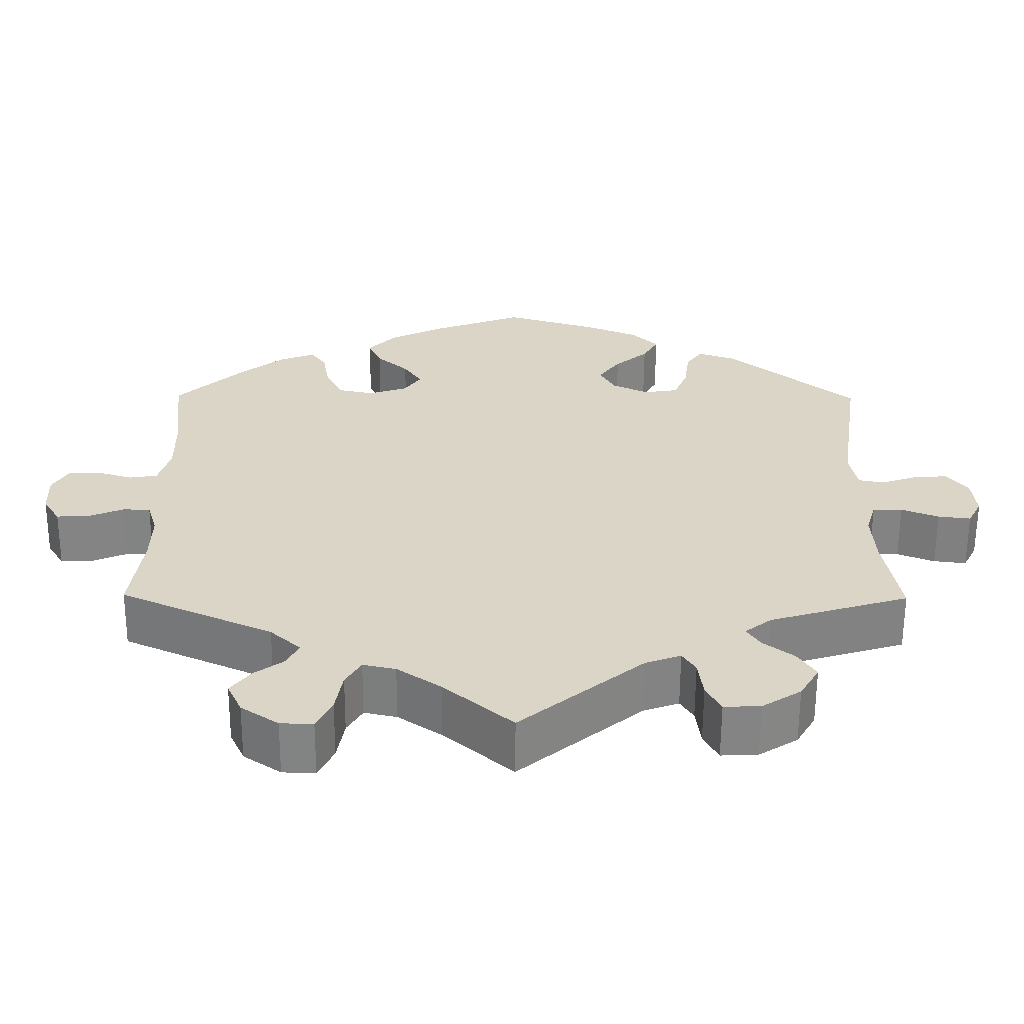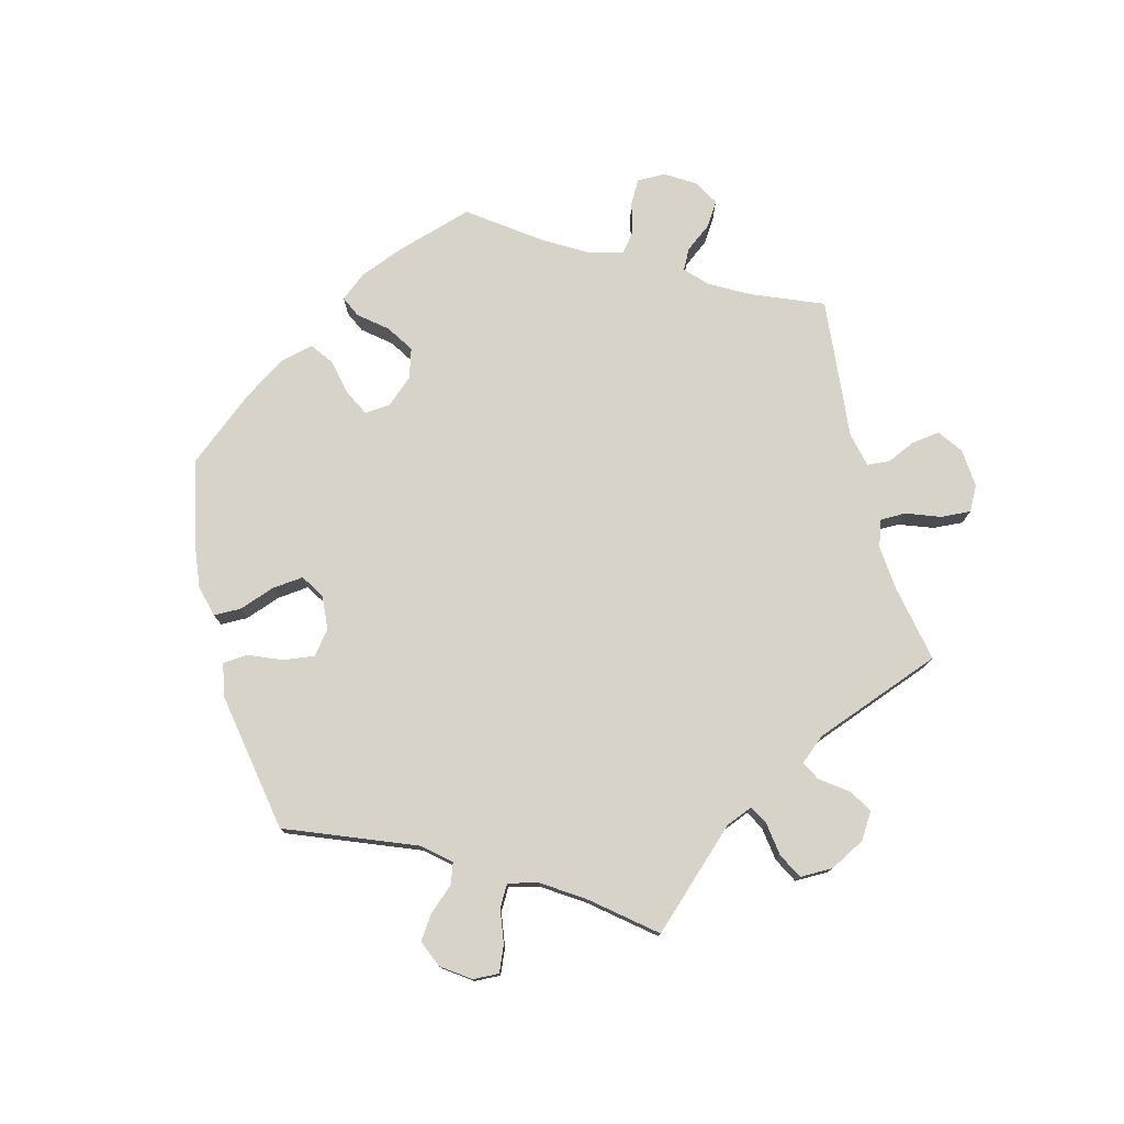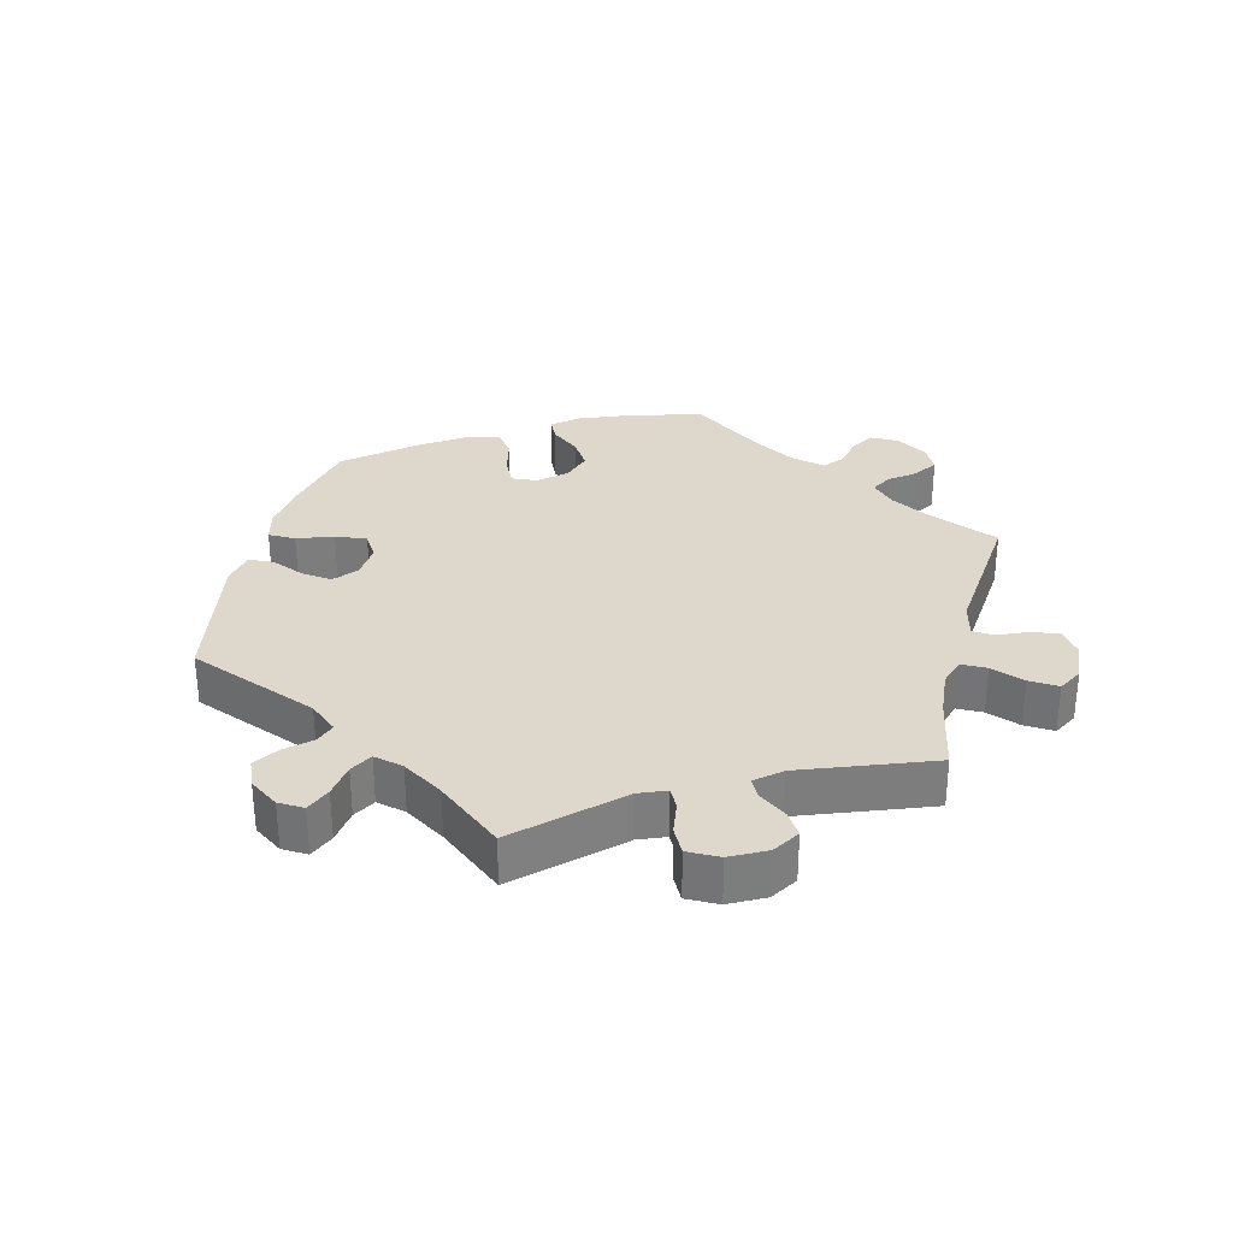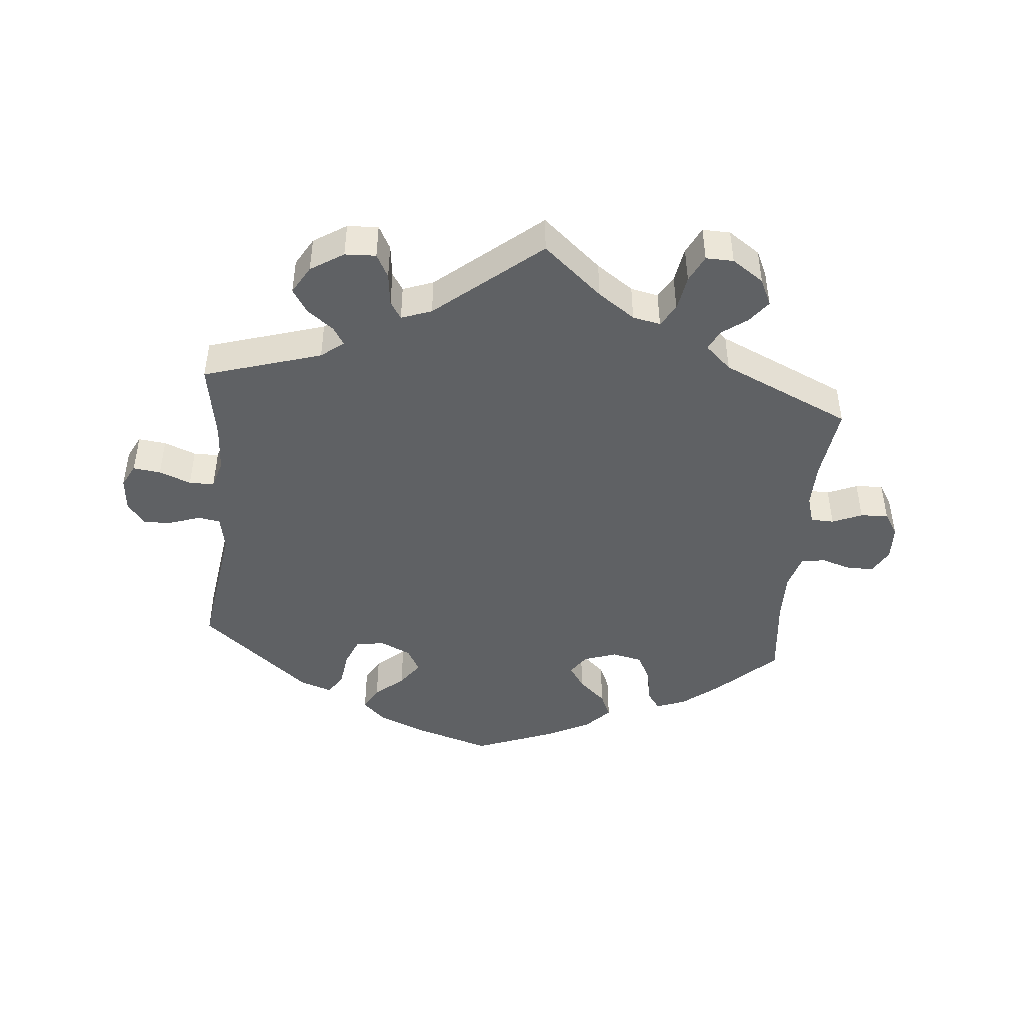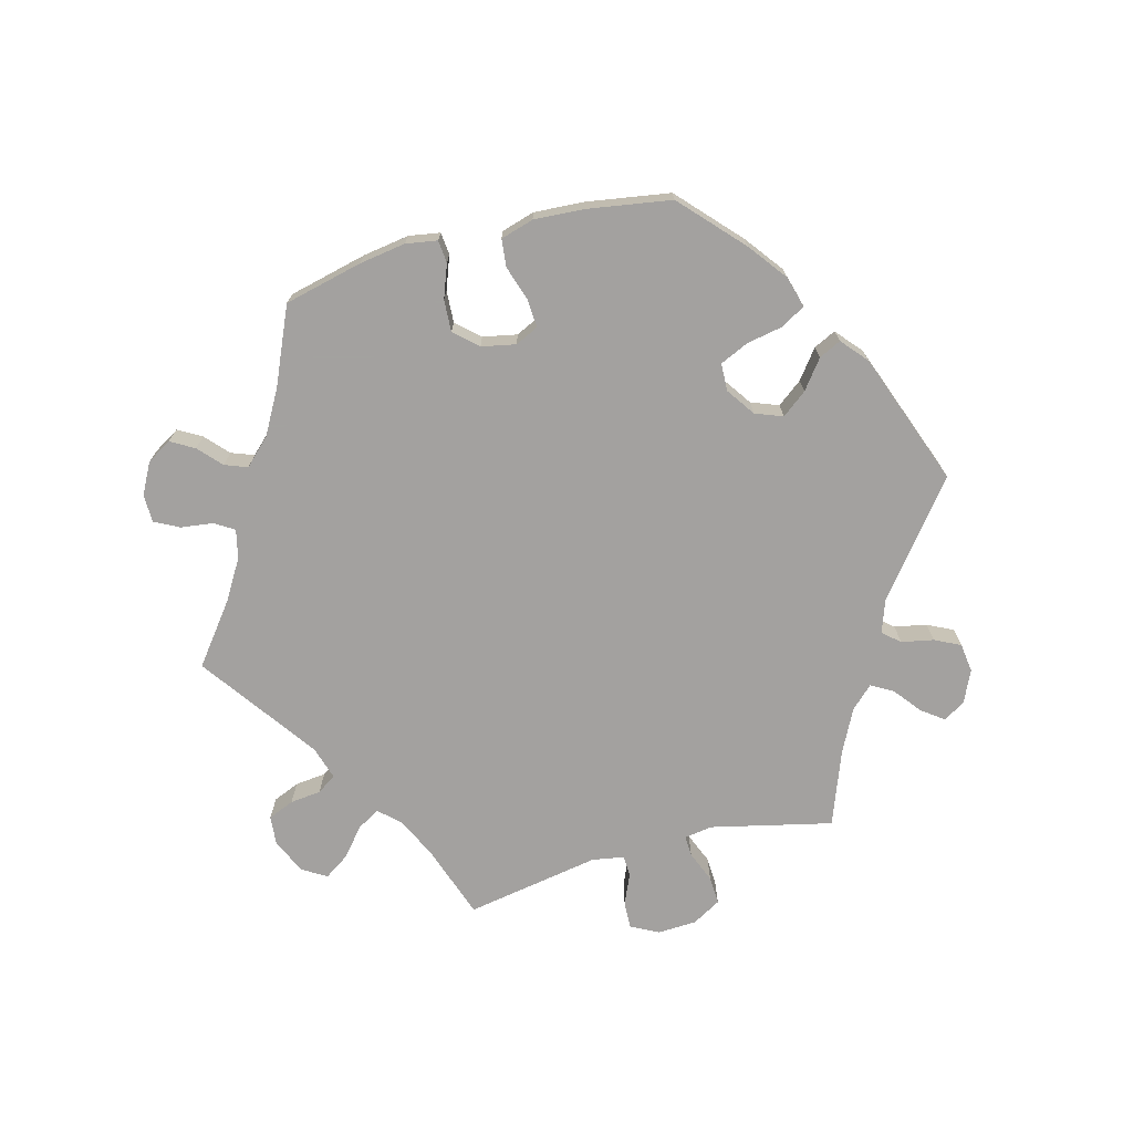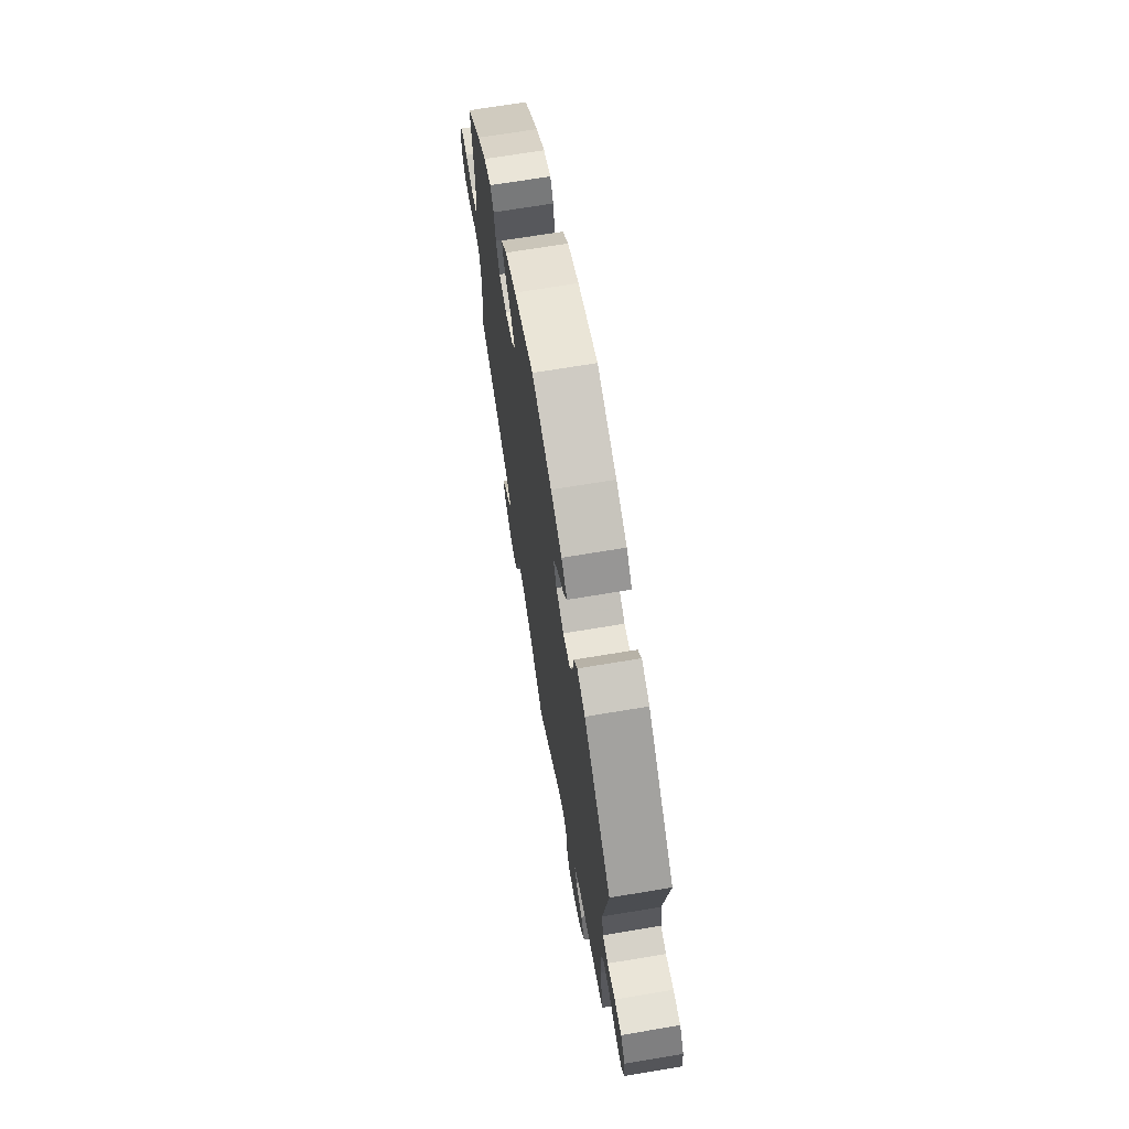
<metadata>
{"format":"obj","ext":"obj","renderer":"f3d","projection":"perspective","resolution":1024,"background":"white","views":[{"elev":-61.1,"azim":-0.3,"up":"+Z"},{"elev":77.0,"azim":105.3,"up":"+Y"},{"elev":31.3,"azim":133.7,"up":"+Y"},{"elev":-45.6,"azim":174.7,"up":"+Y"},{"elev":-72.3,"azim":-15.1,"up":"+Y"},{"elev":68.7,"azim":80.5,"up":"+Z"}]}
</metadata>
<code>
v 0.471 0.07 0.083
v 0.481 0.07 0.031
v 0.514 0.07 0.025
v 0.561 0.07 0.041
v 0.604 0.07 0.044
v 0.631 0.07 0.009
v 0.636 0.07 -0.043
v 0.618 0.07 -0.078
v 0.576 0.07 -0.073
v 0.528 0.07 -0.054
v 0.49 0.07 -0.054
v 0.477 0.07 -0.098
v 0.481 0.07 -0.17
v 0.501 0.07 -0.289
v 0.322 0.07 -0.344
v 0.288 0.07 -0.371
v 0.305 0.07 -0.398
v 0.345 0.07 -0.429
v 0.368 0.07 -0.465
v 0.343 0.07 -0.508
v 0.293 0.07 -0.54
v 0.246 0.07 -0.542
v 0.227 0.07 -0.506
v 0.221 0.07 -0.456
v 0.204 0.07 -0.429
v 0.158 0.07 -0.446
v 0 0.07 -0.578
v -0.089 0.07 -0.501
v -0.145 0.07 -0.462
v -0.187 0.07 -0.453
v -0.207 0.07 -0.487
v -0.216 0.07 -0.541
v -0.236 0.07 -0.582
v -0.278 0.07 -0.581
v -0.326 0.07 -0.548
v -0.345 0.07 -0.507
v -0.319 0.07 -0.473
v -0.281 0.07 -0.445
v -0.266 0.07 -0.414
v -0.305 0.07 -0.378
v -0.501 0.07 -0.289
v -0.486 0.07 -0.175
v -0.485 0.07 -0.107
v -0.498 0.07 -0.064
v -0.533 0.07 -0.063
v -0.578 0.07 -0.082
v -0.62 0.07 -0.084
v -0.642 0.07 -0.048
v -0.644 0.07 0.005
v -0.623 0.07 0.043
v -0.582 0.07 0.043
v -0.537 0.07 0.029
v -0.501 0.07 0.035
v -0.486 0.07 0.087
v -0.487 0.07 0.163
v -0.501 0.07 0.289
v -0.412 0.07 0.373
v -0.357 0.07 0.417
v -0.312 0.07 0.434
v -0.292 0.07 0.406
v -0.283 0.07 0.353
v -0.261 0.07 0.31
v -0.215 0.07 0.3
v -0.165 0.07 0.317
v -0.143 0.07 0.349
v -0.167 0.07 0.385
v -0.208 0.07 0.422
v -0.225 0.07 0.46
v -0.189 0.07 0.498
v -0.121 0.07 0.532
v -0.001 0.07 0.578
v 0.119 0.07 0.541
v 0.186 0.07 0.513
v 0.221 0.07 0.479
v 0.201 0.07 0.443
v 0.158 0.07 0.406
v 0.13 0.07 0.367
v 0.15 0.07 0.33
v 0.197 0.07 0.308
v 0.241 0.07 0.315
v 0.259 0.07 0.359
v 0.266 0.07 0.413
v 0.287 0.07 0.444
v 0.336 0.07 0.427
v 0.501 0.07 0.29
v 0.471 0 0.083
v 0.481 0 0.031
v 0.514 0 0.025
v 0.561 0 0.041
v 0.604 0 0.044
v 0.631 0 0.009
v 0.636 0 -0.043
v 0.618 0 -0.078
v 0.576 0 -0.073
v 0.528 0 -0.054
v 0.49 0 -0.054
v 0.477 0 -0.098
v 0.481 0 -0.17
v 0.501 0 -0.289
v 0.322 0 -0.344
v 0.288 0 -0.371
v 0.305 0 -0.398
v 0.345 0 -0.429
v 0.368 0 -0.465
v 0.343 0 -0.508
v 0.293 0 -0.54
v 0.246 0 -0.542
v 0.227 0 -0.506
v 0.221 0 -0.456
v 0.204 0 -0.429
v 0.158 0 -0.446
v 0 0 -0.578
v -0.089 0 -0.501
v -0.145 0 -0.462
v -0.187 0 -0.453
v -0.207 0 -0.487
v -0.216 0 -0.541
v -0.236 0 -0.582
v -0.278 0 -0.581
v -0.326 0 -0.548
v -0.345 0 -0.507
v -0.319 0 -0.473
v -0.281 0 -0.445
v -0.266 0 -0.414
v -0.305 0 -0.378
v -0.501 0 -0.289
v -0.486 0 -0.175
v -0.485 0 -0.107
v -0.498 0 -0.064
v -0.533 0 -0.063
v -0.578 0 -0.082
v -0.62 0 -0.084
v -0.642 0 -0.048
v -0.644 0 0.005
v -0.623 0 0.043
v -0.582 0 0.043
v -0.537 0 0.029
v -0.501 0 0.035
v -0.486 0 0.087
v -0.487 0 0.163
v -0.501 0 0.289
v -0.412 0 0.373
v -0.357 0 0.417
v -0.312 0 0.434
v -0.292 0 0.406
v -0.283 0 0.353
v -0.261 0 0.31
v -0.215 0 0.3
v -0.165 0 0.317
v -0.143 0 0.349
v -0.167 0 0.385
v -0.208 0 0.422
v -0.225 0 0.46
v -0.189 0 0.498
v -0.121 0 0.532
v -0.001 0 0.578
v 0.119 0 0.541
v 0.186 0 0.513
v 0.221 0 0.479
v 0.201 0 0.443
v 0.158 0 0.406
v 0.13 0 0.367
v 0.15 0 0.33
v 0.197 0 0.308
v 0.241 0 0.315
v 0.259 0 0.359
v 0.266 0 0.413
v 0.287 0 0.444
v 0.336 0 0.427
v 0.501 0 0.29
f 84 85 1
f 81 82 83 84
f 80 81 84 1
f 79 80 1 2
f 78 79 2
f 73 74 75 76
f 73 76 77
f 72 73 77
f 71 72 77
f 70 71 77 78
f 66 67 68 69
f 65 66 69 70
f 58 59 60 61
f 58 61 62
f 55 56 57 58
f 54 55 58 62
f 53 54 62 63
f 49 50 51 52
f 49 52 53
f 48 49 53
f 45 46 47 48
f 44 45 48 53
f 43 44 53 63
f 40 41 42
f 39 40 42 43
f 35 36 37 38
f 35 38 39
f 34 35 39
f 31 32 33 34
f 30 31 34 39
f 29 30 39 43
f 26 27 28
f 25 26 28 29
f 21 22 23 24
f 21 24 25
f 20 21 25
f 17 18 19 20
f 16 17 20 25
f 15 16 25 29
f 13 14 15 29
f 7 8 9 10
f 7 10 11
f 6 7 11
f 3 4 5 6
f 3 6 11
f 2 3 11
f 65 70 78 2
f 29 43 63 64
f 12 13 29 64
f 12 64 65
f 2 11 12 65
f 86 170 169
f 169 168 167 166
f 86 169 166 165
f 87 86 165 164
f 87 164 163
f 161 160 159 158
f 162 161 158
f 162 158 157
f 162 157 156
f 163 162 156 155
f 154 153 152 151
f 155 154 151 150
f 146 145 144 143
f 147 146 143
f 143 142 141 140
f 147 143 140 139
f 148 147 139 138
f 137 136 135 134
f 138 137 134
f 138 134 133
f 133 132 131 130
f 138 133 130 129
f 148 138 129 128
f 127 126 125
f 128 127 125 124
f 123 122 121 120
f 124 123 120
f 124 120 119
f 119 118 117 116
f 124 119 116 115
f 128 124 115 114
f 113 112 111
f 114 113 111 110
f 109 108 107 106
f 110 109 106
f 110 106 105
f 105 104 103 102
f 110 105 102 101
f 114 110 101 100
f 114 100 99 98
f 95 94 93 92
f 96 95 92
f 96 92 91
f 91 90 89 88
f 96 91 88
f 96 88 87
f 87 163 155 150
f 149 148 128 114
f 149 114 98 97
f 150 149 97
f 150 97 96 87
f 1 86 87 2
f 2 87 88 3
f 3 88 89 4
f 4 89 90 5
f 5 90 91 6
f 6 91 92 7
f 7 92 93 8
f 8 93 94 9
f 9 94 95 10
f 10 95 96 11
f 11 96 97 12
f 12 97 98 13
f 13 98 99 14
f 14 99 100 15
f 15 100 101 16
f 16 101 102 17
f 17 102 103 18
f 18 103 104 19
f 19 104 105 20
f 20 105 106 21
f 21 106 107 22
f 22 107 108 23
f 23 108 109 24
f 24 109 110 25
f 25 110 111 26
f 26 111 112 27
f 27 112 113 28
f 28 113 114 29
f 29 114 115 30
f 30 115 116 31
f 31 116 117 32
f 32 117 118 33
f 33 118 119 34
f 34 119 120 35
f 35 120 121 36
f 36 121 122 37
f 37 122 123 38
f 38 123 124 39
f 39 124 125 40
f 40 125 126 41
f 41 126 127 42
f 42 127 128 43
f 43 128 129 44
f 44 129 130 45
f 45 130 131 46
f 46 131 132 47
f 47 132 133 48
f 48 133 134 49
f 49 134 135 50
f 50 135 136 51
f 51 136 137 52
f 52 137 138 53
f 53 138 139 54
f 54 139 140 55
f 55 140 141 56
f 56 141 142 57
f 57 142 143 58
f 58 143 144 59
f 59 144 145 60
f 60 145 146 61
f 61 146 147 62
f 62 147 148 63
f 63 148 149 64
f 64 149 150 65
f 65 150 151 66
f 66 151 152 67
f 67 152 153 68
f 68 153 154 69
f 69 154 155 70
f 70 155 156 71
f 71 156 157 72
f 72 157 158 73
f 73 158 159 74
f 74 159 160 75
f 75 160 161 76
f 76 161 162 77
f 77 162 163 78
f 78 163 164 79
f 79 164 165 80
f 80 165 166 81
f 81 166 167 82
f 82 167 168 83
f 83 168 169 84
f 84 169 170 85
f 85 170 86 1

</code>
